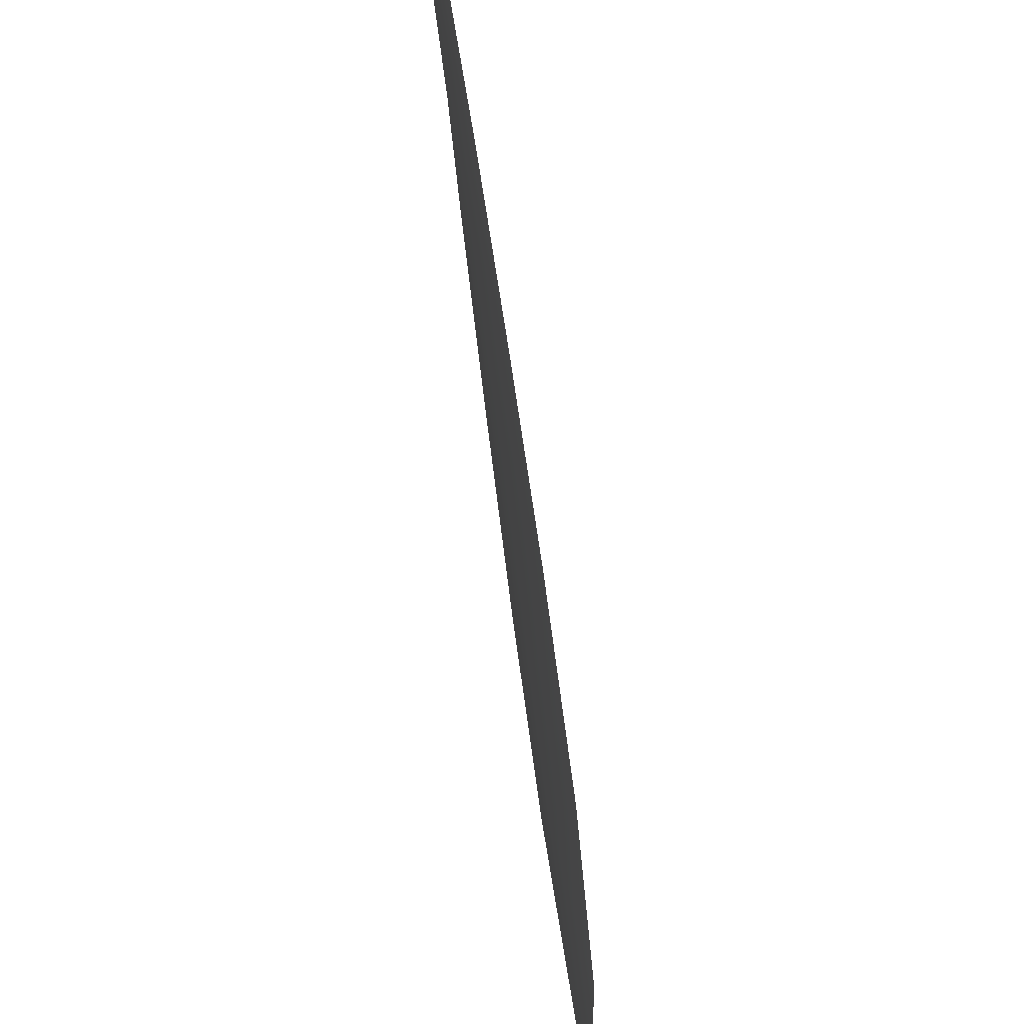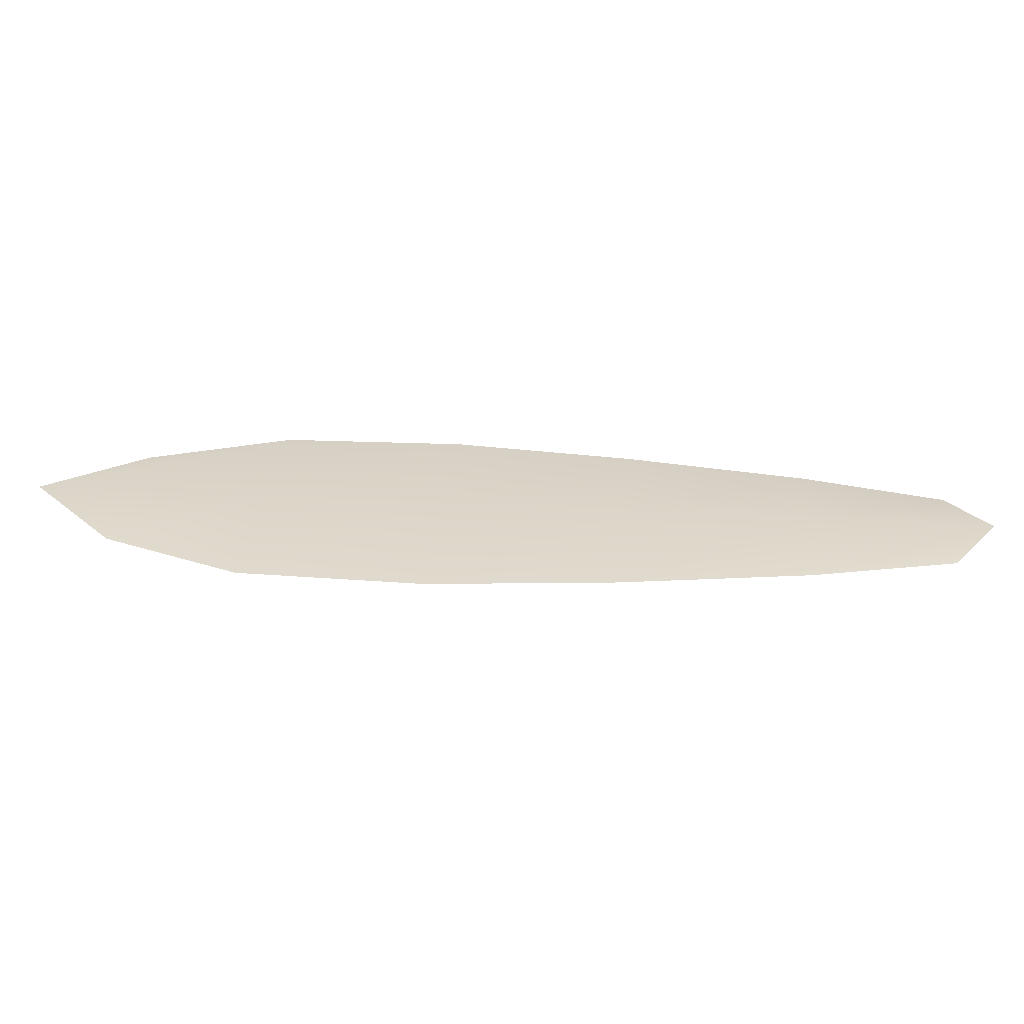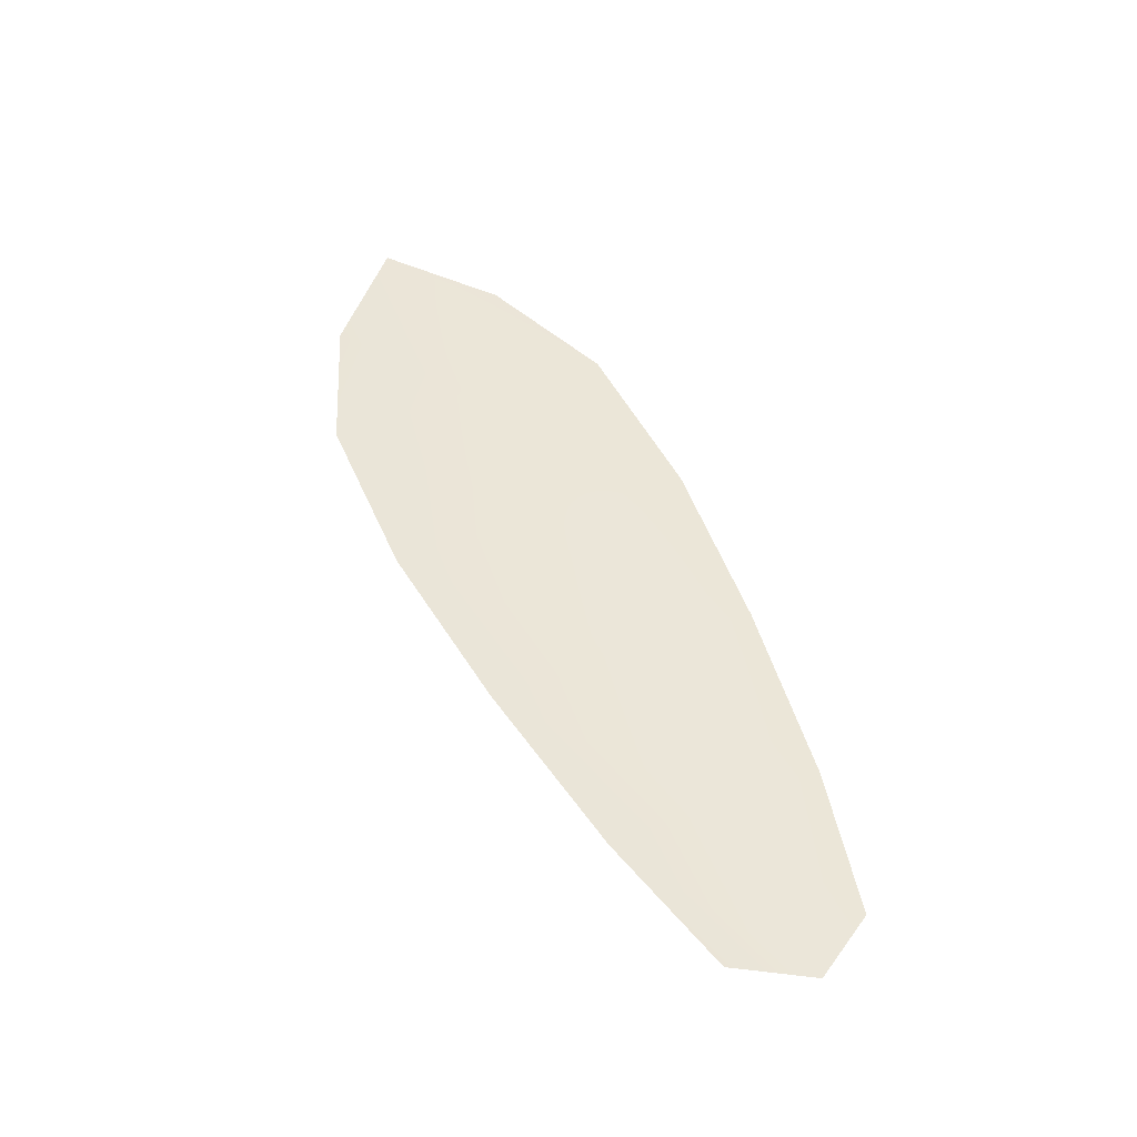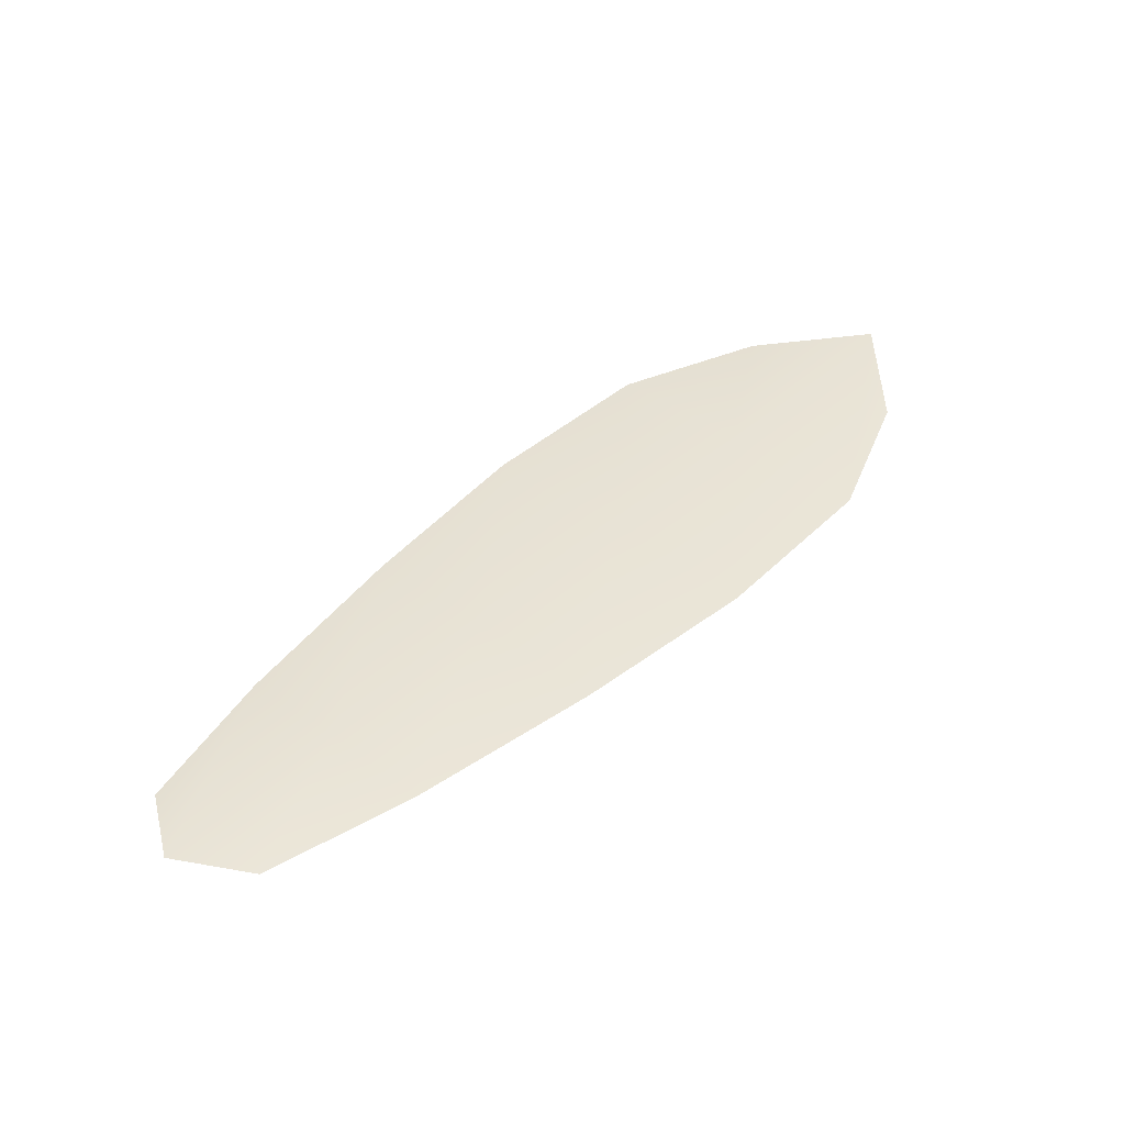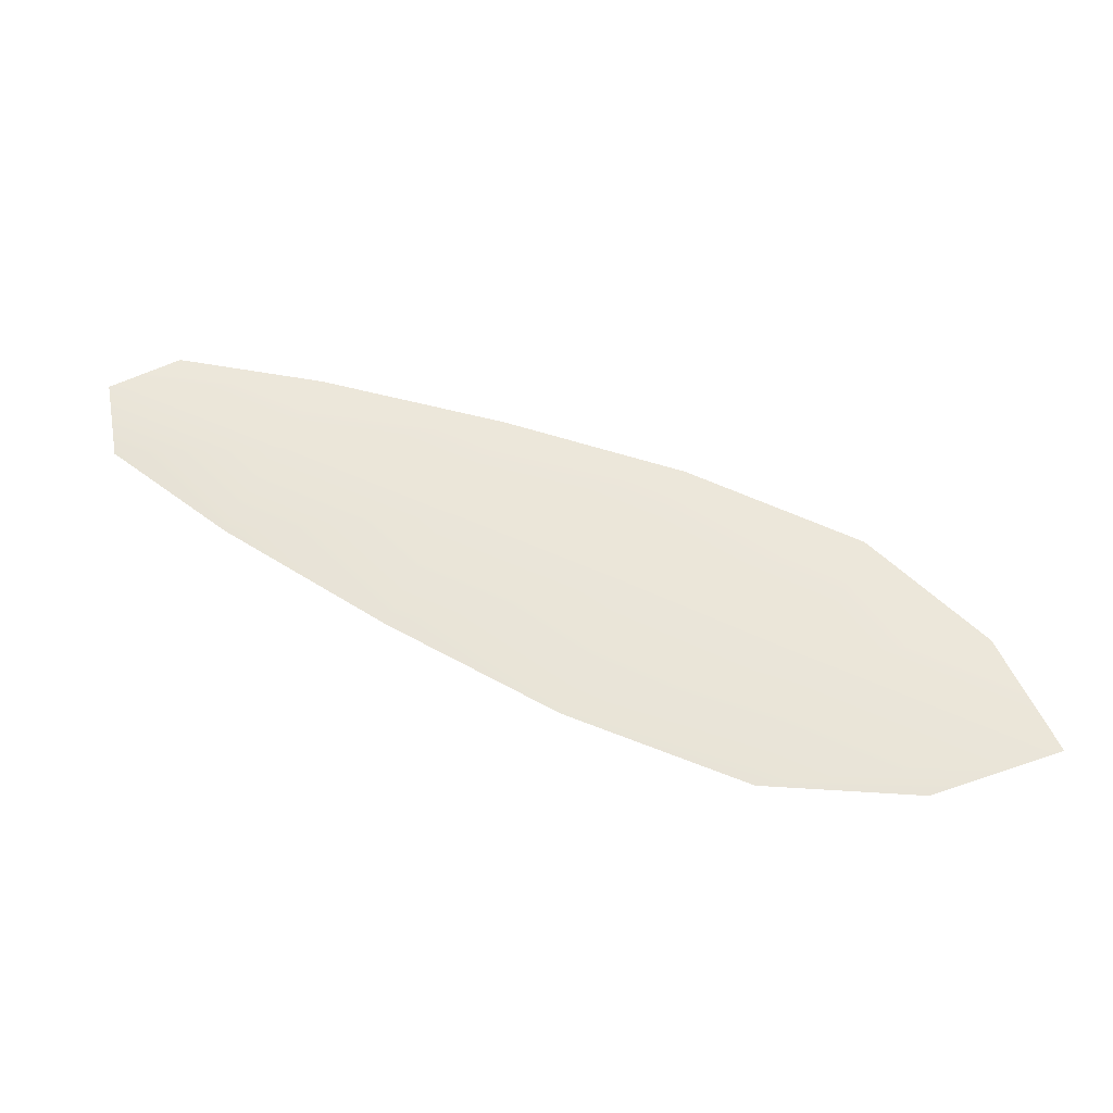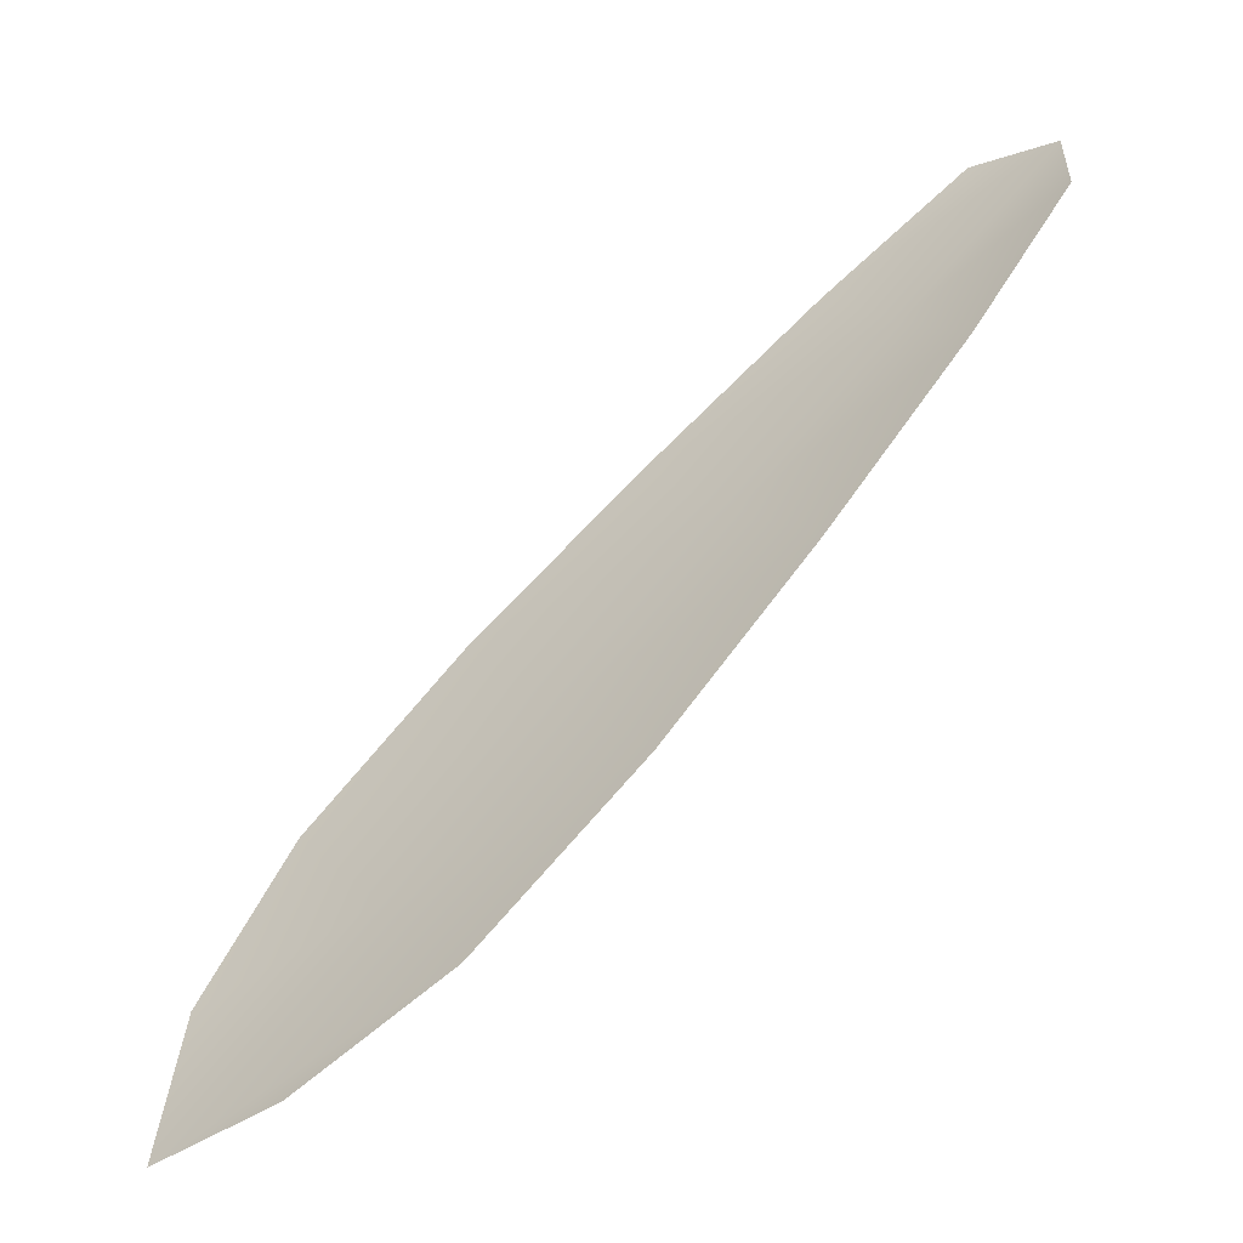
<metadata>
{"format":"obj","ext":"obj","renderer":"f3d","projection":"perspective","resolution":1024,"background":"white","views":[{"elev":43.9,"azim":80.3,"up":"+Y"},{"elev":30.7,"azim":148.5,"up":"+Z"},{"elev":46.4,"azim":-149.9,"up":"+Z"},{"elev":40.6,"azim":-85.3,"up":"+Z"},{"elev":56.5,"azim":-12.0,"up":"+Z"},{"elev":-51.3,"azim":-144.3,"up":"+Y"}]}
</metadata>
<code>
o feather_flight_secondary_014.001
v -0.2168 0.05757 0.0207
v -0.2184 0.05542 0.02065
v -0.2022 0.04738 0.02065
v -0.2043 0.04444 0.02059
v -0.2183 0.05704 0.02084
v -0.2016 0.04473 0.02078
v -0.2139 0.05636 0.0207
v -0.2104 0.05452 0.0207
v -0.207 0.0525 0.0207
v -0.2039 0.05008 0.02068
v -0.2074 0.04532 0.02058
v -0.2107 0.04757 0.02059
v -0.2136 0.05021 0.02061
v -0.2164 0.05304 0.02063
v -0.2151 0.0547 0.02083
v -0.212 0.05237 0.02082
v -0.2088 0.05004 0.0208
v -0.2057 0.0477 0.02079
f 18 10 3 6
f 11 18 6 4
f 5 1 7 15
f 15 7 8 16
f 16 8 9 17
f 17 9 10 18
f 2 5 15 14
f 14 15 16 13
f 13 16 17 12
f 12 17 18 11

</code>
